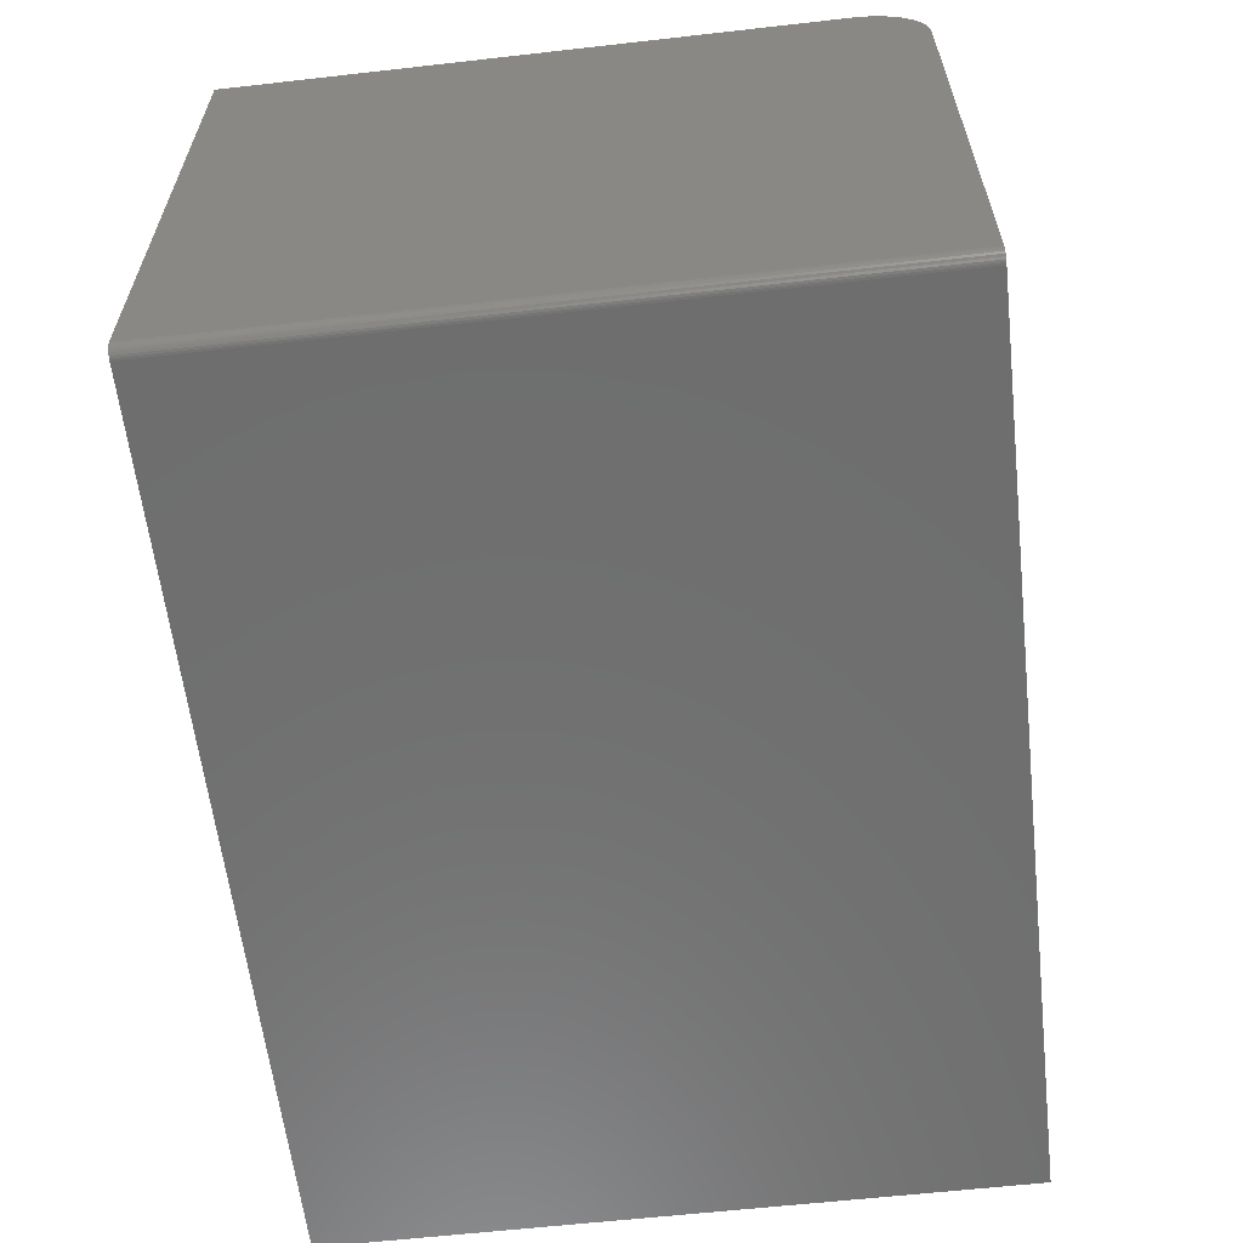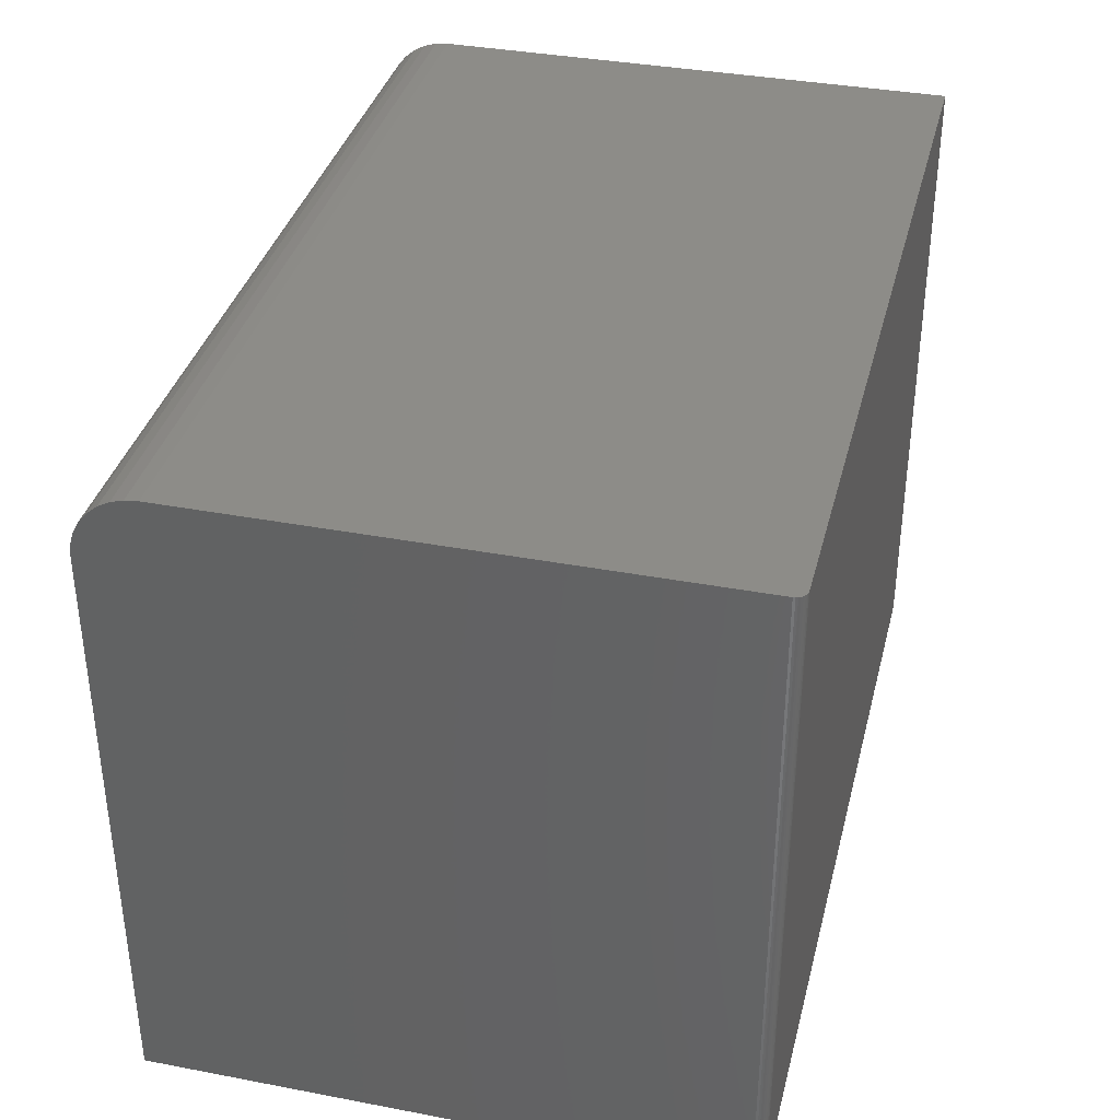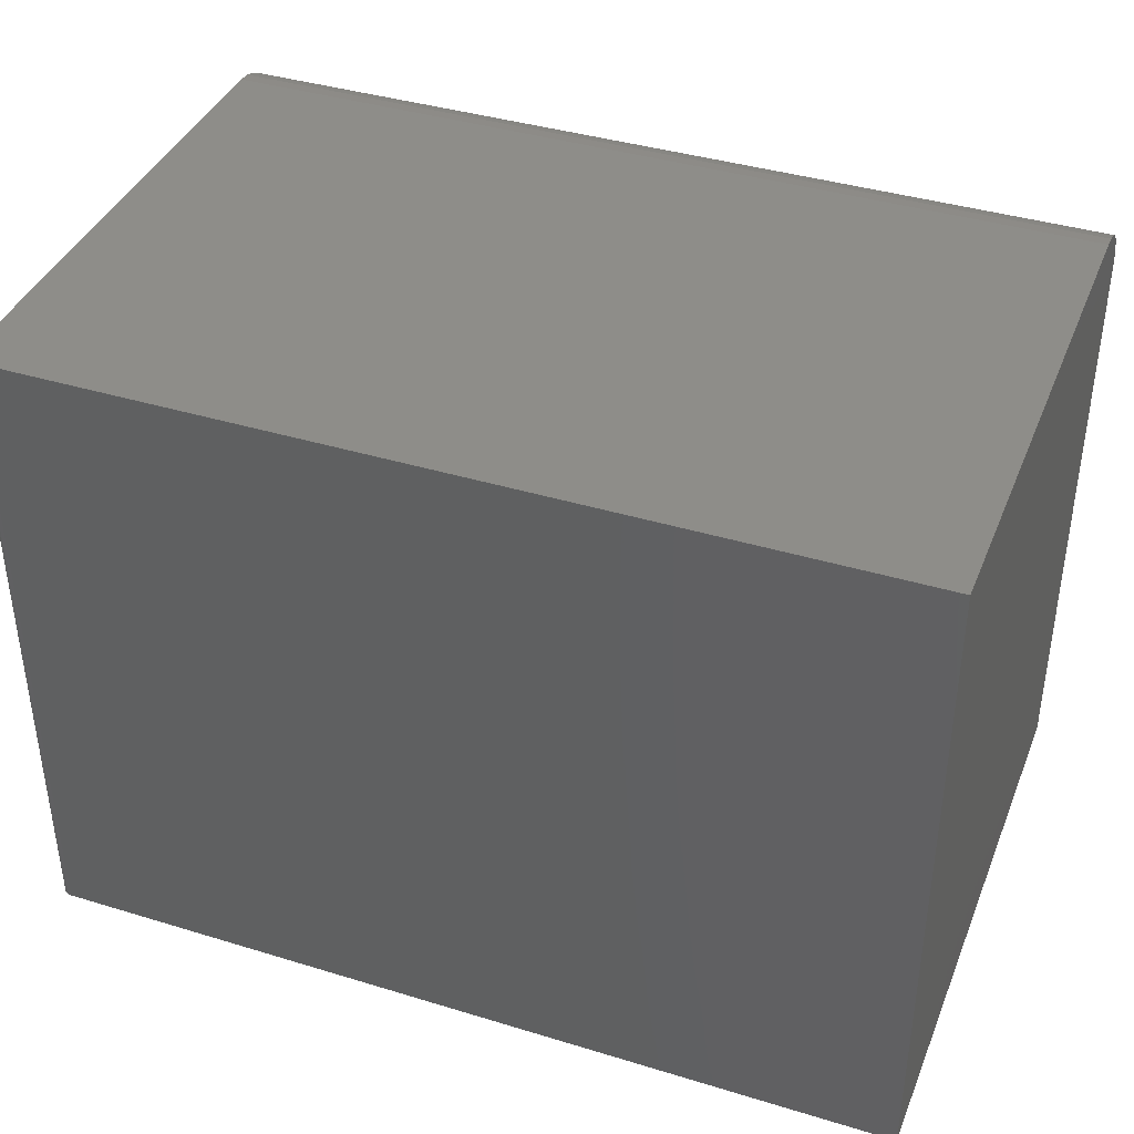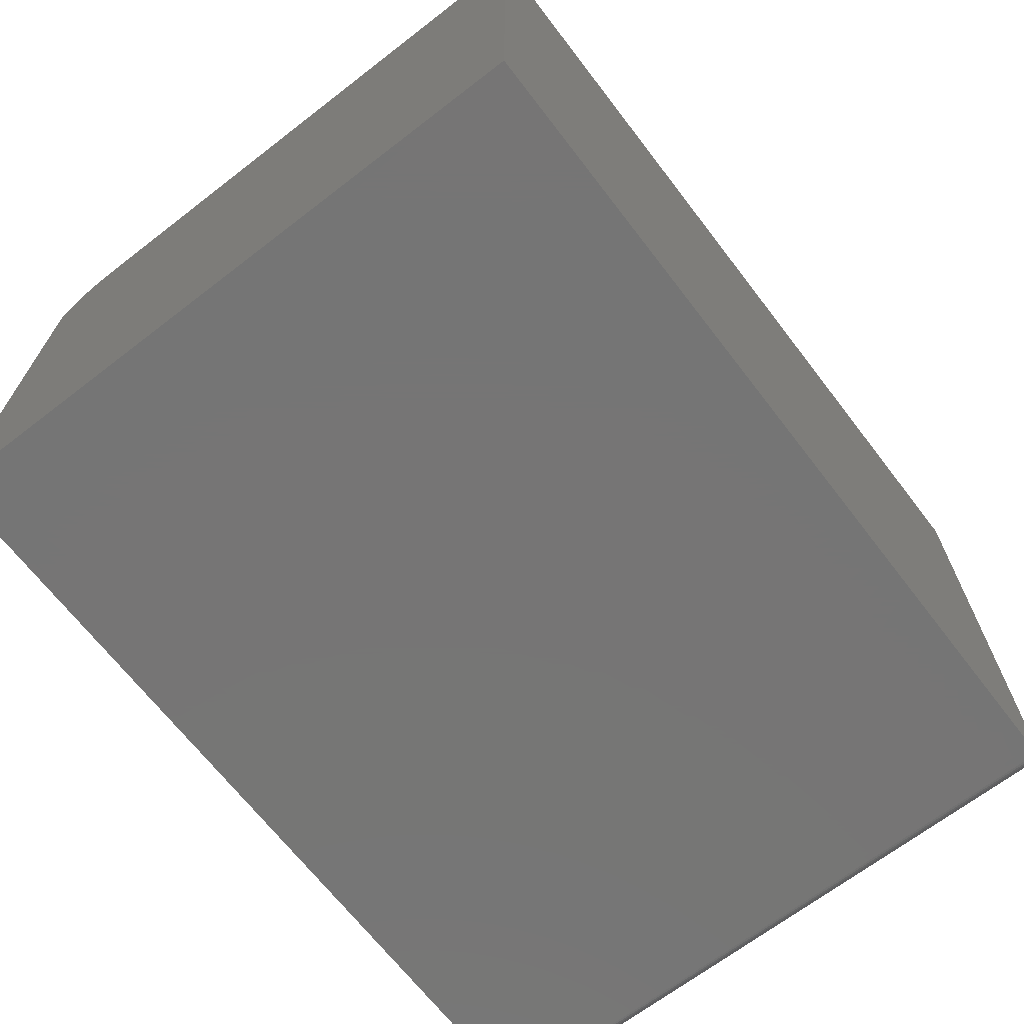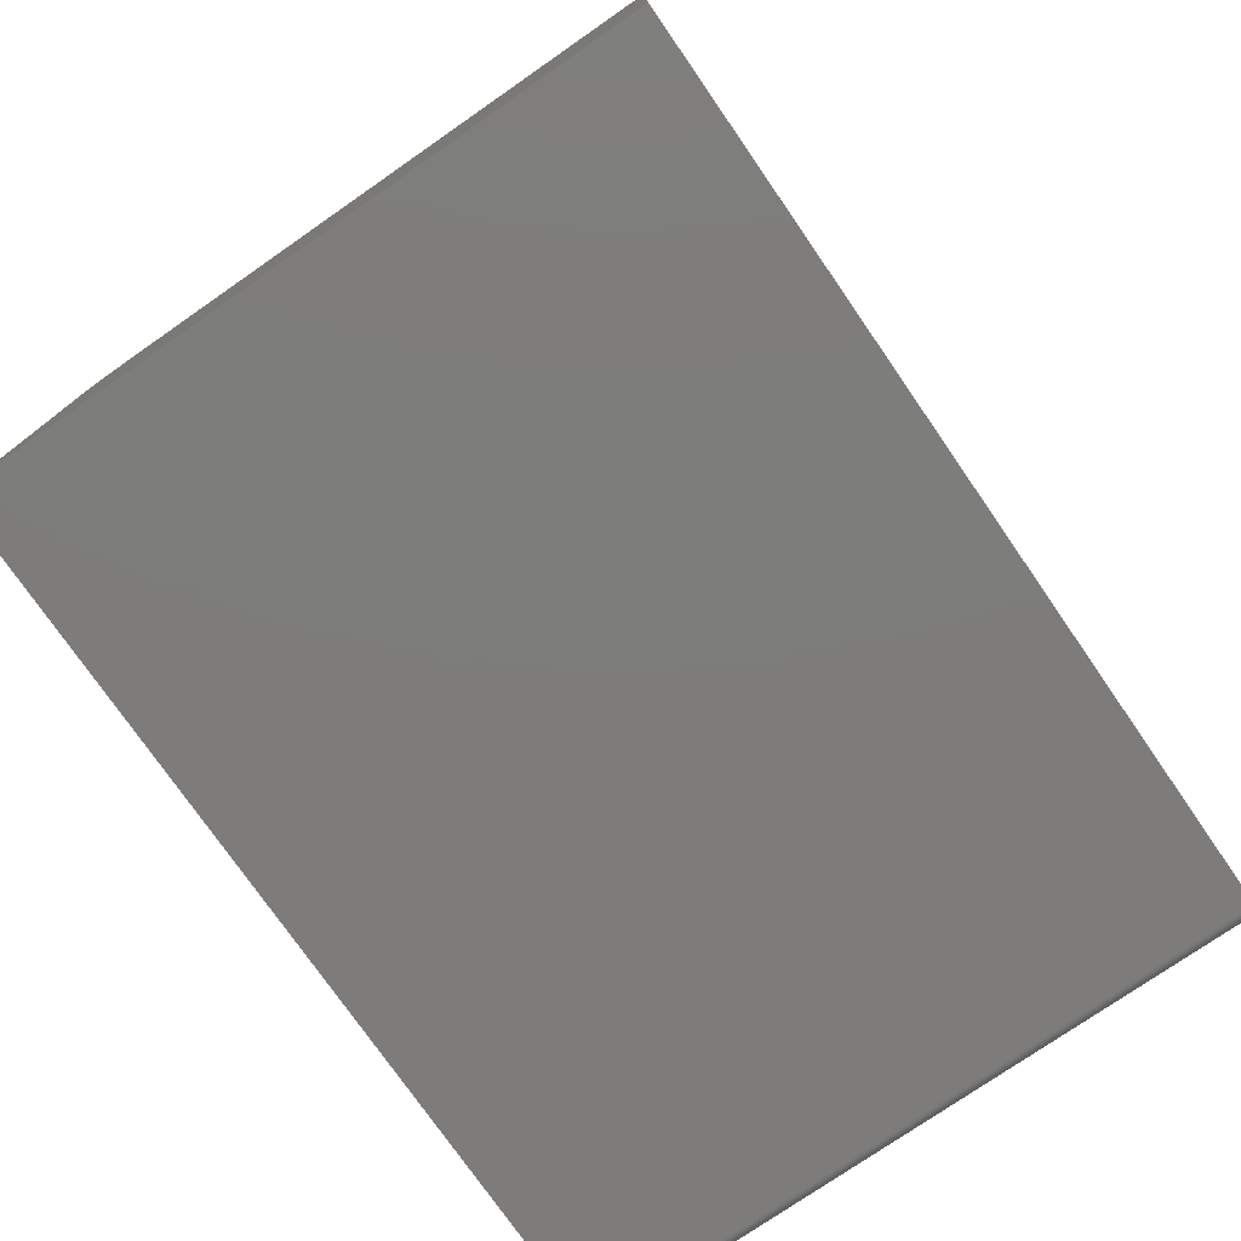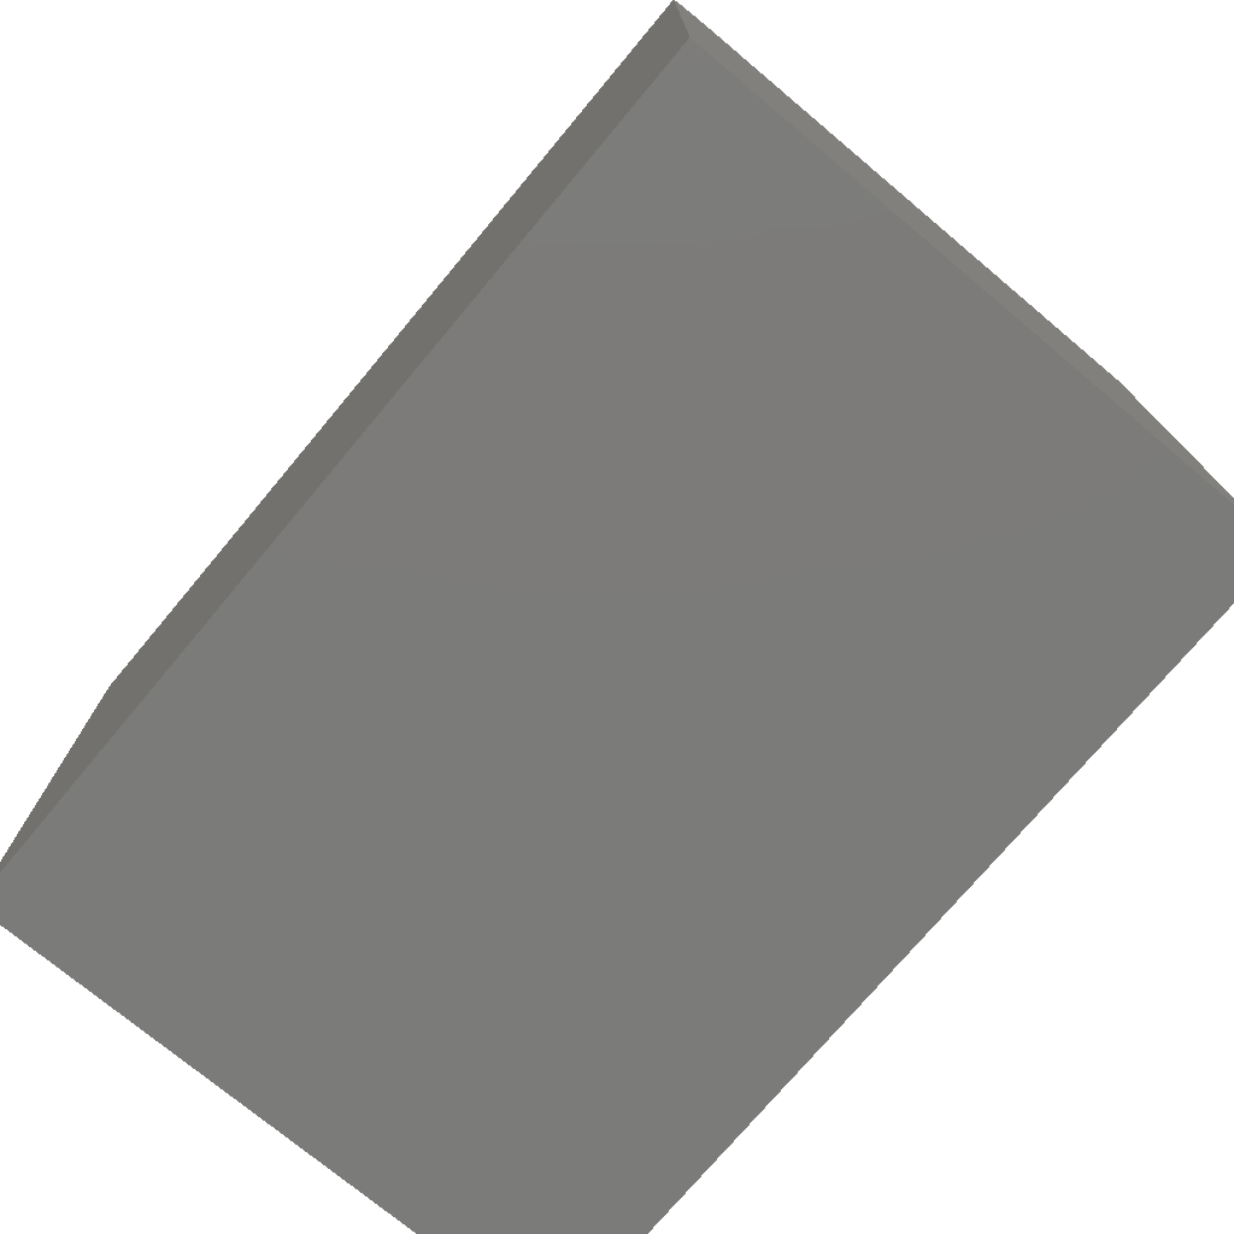
<metadata>
{"format":"stl","ext":"stl","renderer":"f3d","projection":"perspective","resolution":1024,"background":"white","views":[{"elev":-60.6,"azim":-83.4,"up":"+Y"},{"elev":36.3,"azim":-76.1,"up":"+Z"},{"elev":39.4,"azim":20.8,"up":"+Z"},{"elev":-67.9,"azim":127.6,"up":"+Y"},{"elev":-76.3,"azim":124.7,"up":"+Y"},{"elev":-74.5,"azim":-129.9,"up":"+Z"}]}
</metadata>
<code>
# stl→obj: 40 verts, 76 faces
v -0.625 -0.4141 0.4688
v -0.625 0.3252 0.4688
v -0.625 0.3435 0.4669
v -0.625 0.3611 0.4616
v -0.625 0.3773 0.453
v -0.625 0.3915 0.4413
v -0.625 0.4032 0.4271
v -0.625 0.4119 0.4109
v -0.625 0.4172 0.3933
v -0.625 0.419 0.375
v -0.625 0.419 -0.4688
v -0.625 -0.4141 -0.4688
v -0.6247 -0.4171 0.4688
v -0.6238 -0.42 0.4688
v 0.625 0.3252 0.4688
v -0.6154 -0.4285 0.4688
v -0.6124 -0.4294 0.4688
v -0.6094 -0.4297 0.4688
v 0.625 -0.4297 0.4688
v -0.6224 -0.4227 0.4688
v -0.6204 -0.4251 0.4688
v -0.6181 -0.4271 0.4688
v 0.625 -0.4297 -0.4688
v 0.625 0.419 -0.4688
v 0.625 0.419 0.375
v 0.625 0.4172 0.3933
v 0.625 0.4119 0.4109
v 0.625 0.4032 0.4271
v 0.625 0.3915 0.4413
v 0.625 0.3773 0.453
v 0.625 0.3611 0.4616
v 0.625 0.3435 0.4669
v -0.6094 -0.4297 -0.4688
v -0.6154 -0.4285 -0.4688
v -0.6124 -0.4294 -0.4688
v -0.6247 -0.4171 -0.4688
v -0.6181 -0.4271 -0.4688
v -0.6204 -0.4251 -0.4688
v -0.6224 -0.4227 -0.4688
v -0.6238 -0.42 -0.4688
f 1 2 3
f 1 3 4
f 1 4 5
f 1 5 6
f 1 6 7
f 1 7 8
f 1 8 9
f 1 9 10
f 1 10 11
f 1 11 12
f 1 13 14
f 15 2 16
f 15 16 17
f 15 17 18
f 15 18 19
f 2 1 14
f 2 14 20
f 2 20 21
f 2 21 22
f 2 22 16
f 19 23 24
f 19 24 25
f 19 25 26
f 19 26 27
f 19 27 28
f 19 28 29
f 19 29 30
f 19 30 31
f 19 31 32
f 19 32 15
f 11 10 24
f 24 10 25
f 2 15 3
f 3 15 32
f 3 32 4
f 4 32 31
f 4 31 5
f 5 31 30
f 5 30 6
f 6 30 29
f 6 29 7
f 7 29 28
f 7 28 8
f 8 28 27
f 8 27 9
f 9 27 26
f 9 26 10
f 10 26 25
f 18 33 19
f 19 33 23
f 12 11 34
f 24 23 33
f 24 33 35
f 24 35 34
f 24 34 11
f 36 12 34
f 36 34 37
f 36 37 38
f 36 38 39
f 36 39 40
f 1 12 13
f 13 12 36
f 13 36 14
f 14 36 40
f 14 40 20
f 20 40 39
f 20 39 21
f 21 39 38
f 21 38 22
f 22 38 37
f 22 37 16
f 16 37 34
f 16 34 17
f 17 34 35
f 17 35 18
f 18 35 33

</code>
